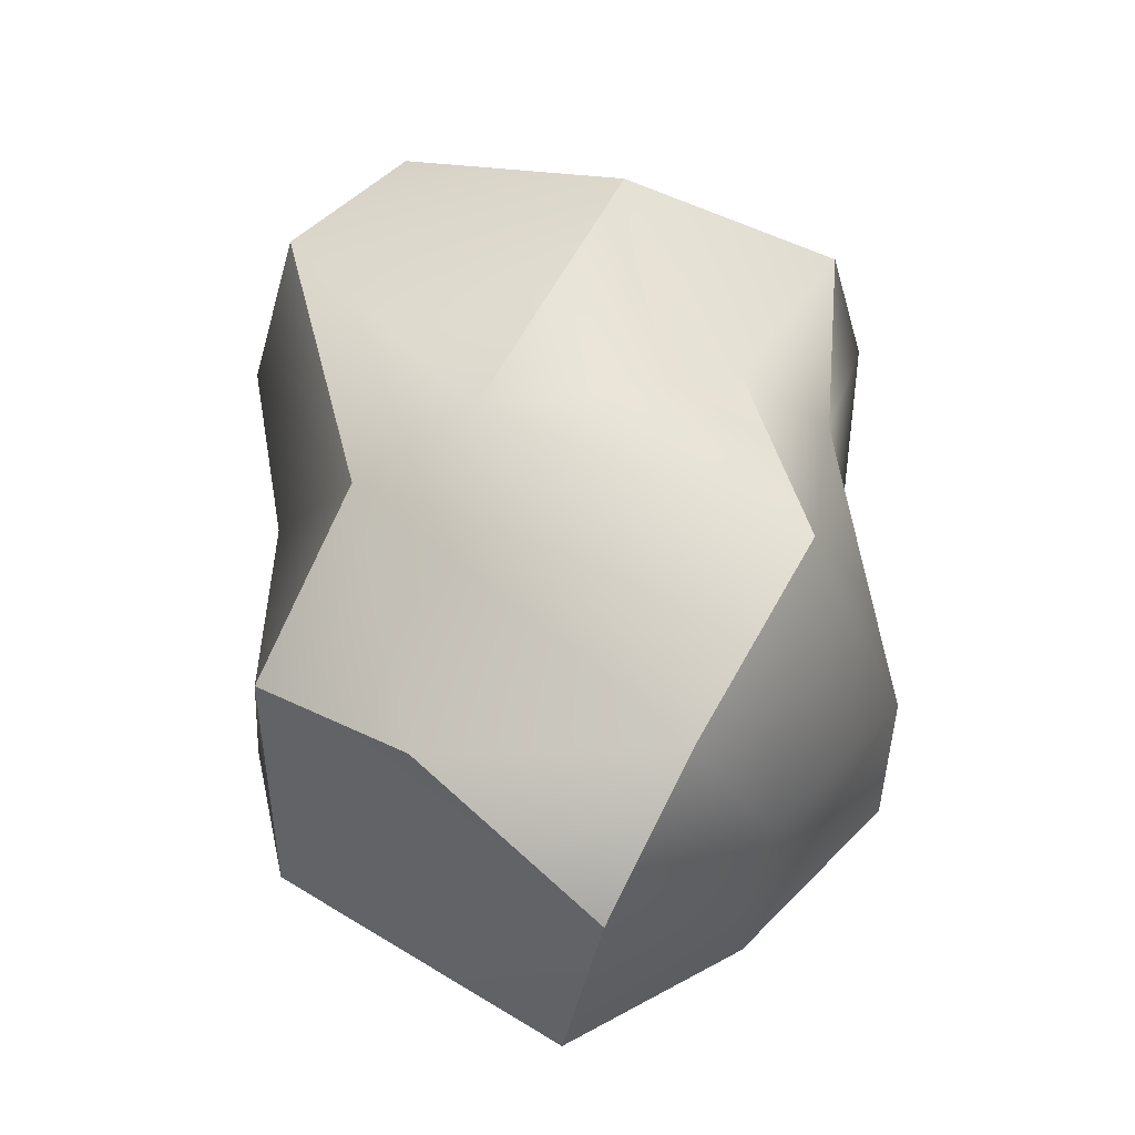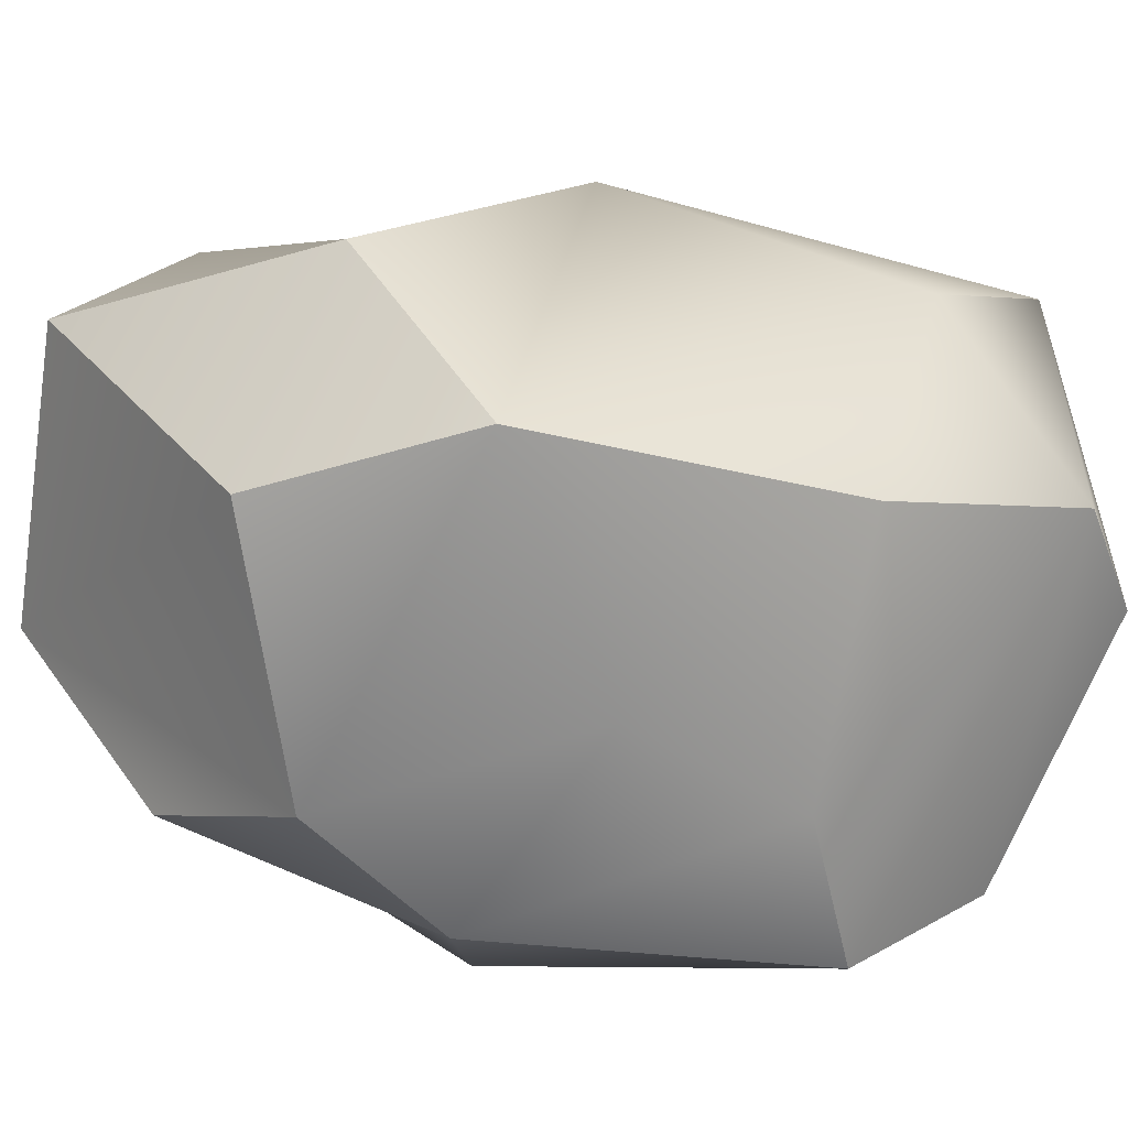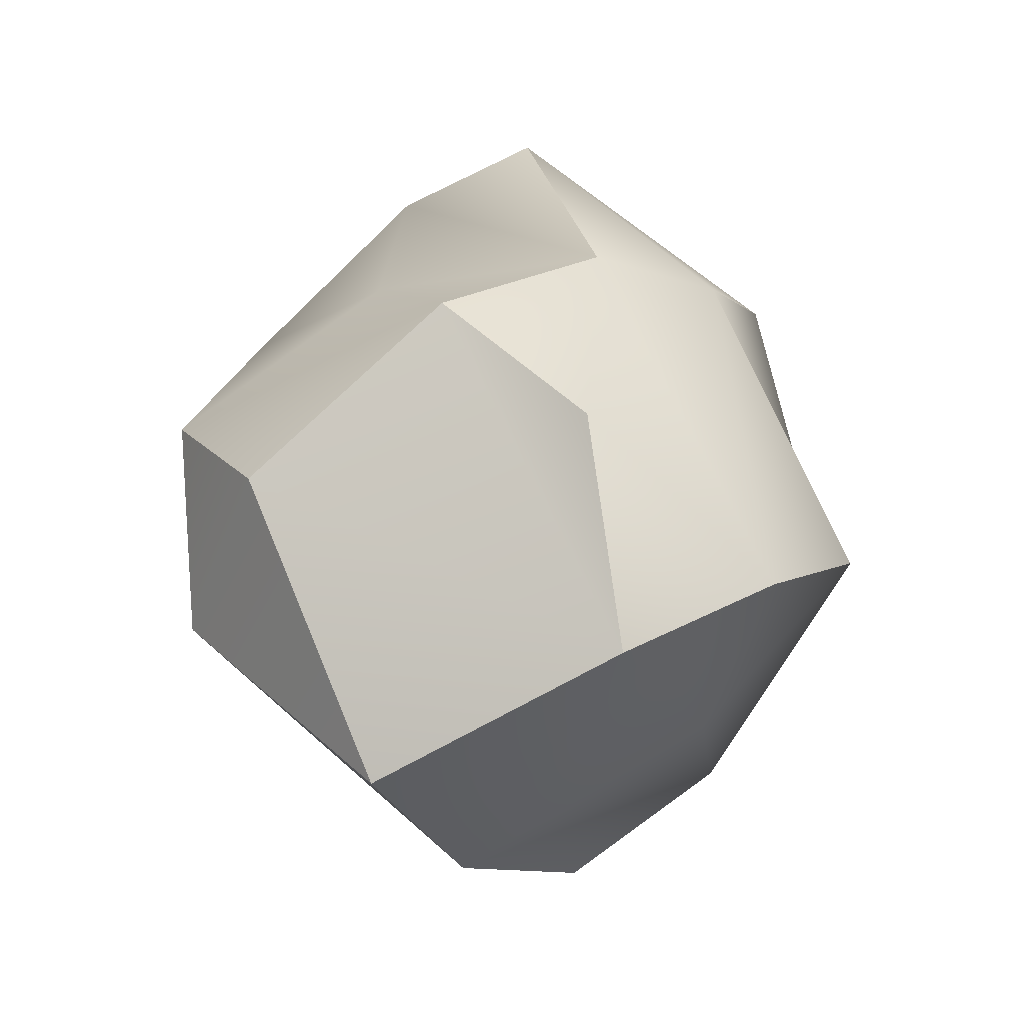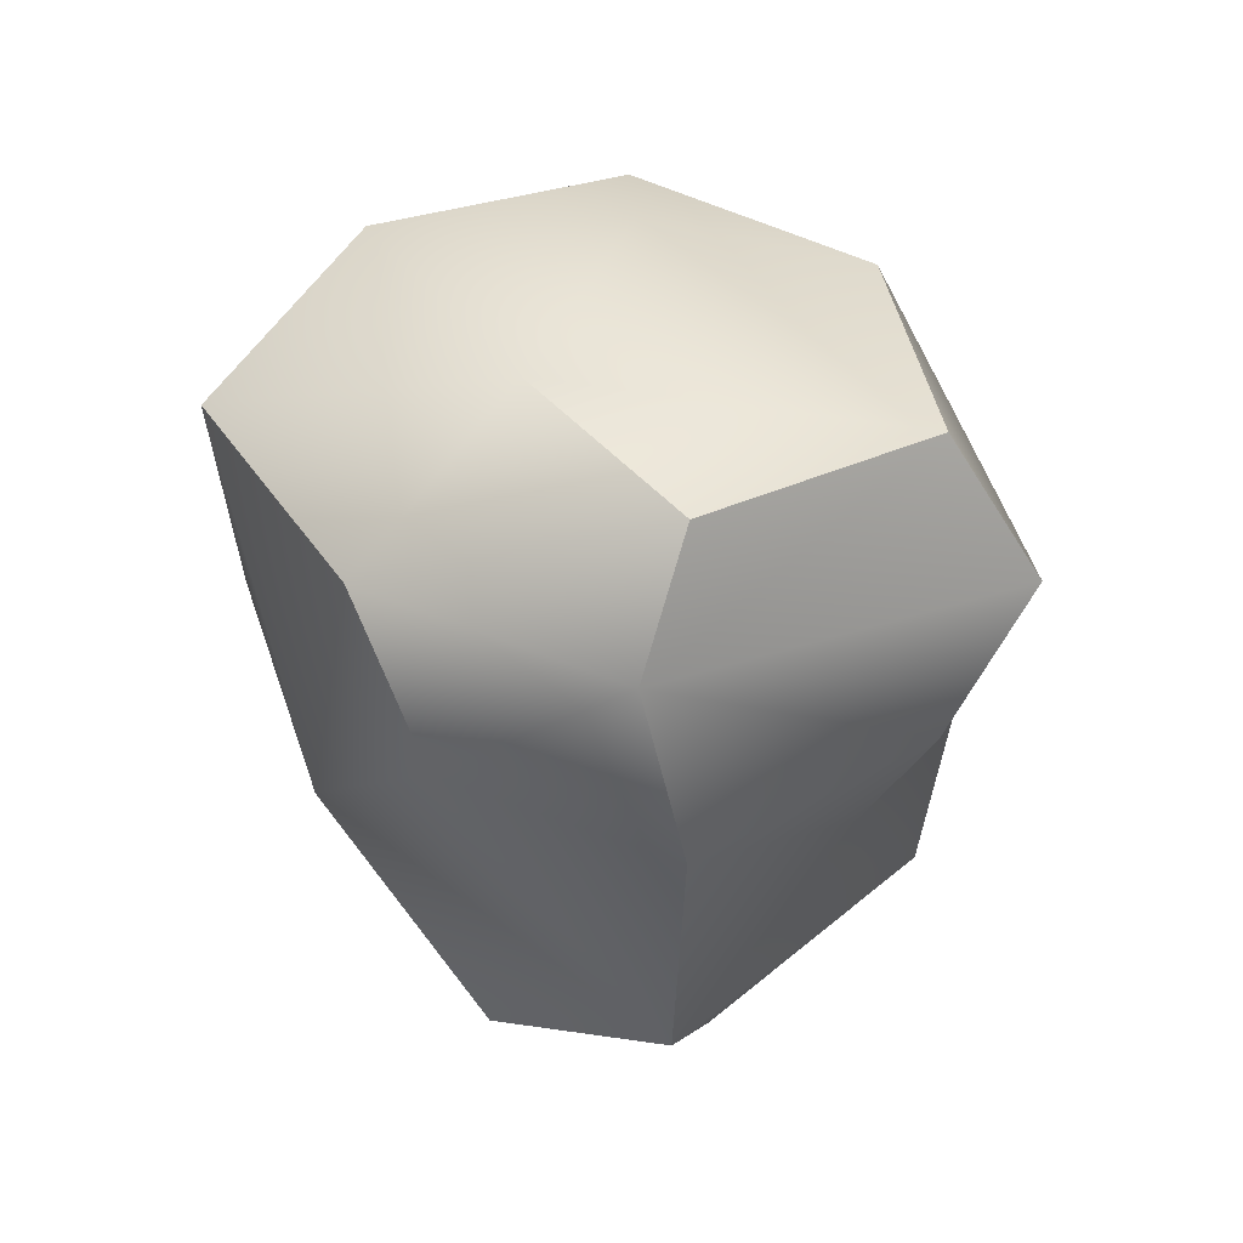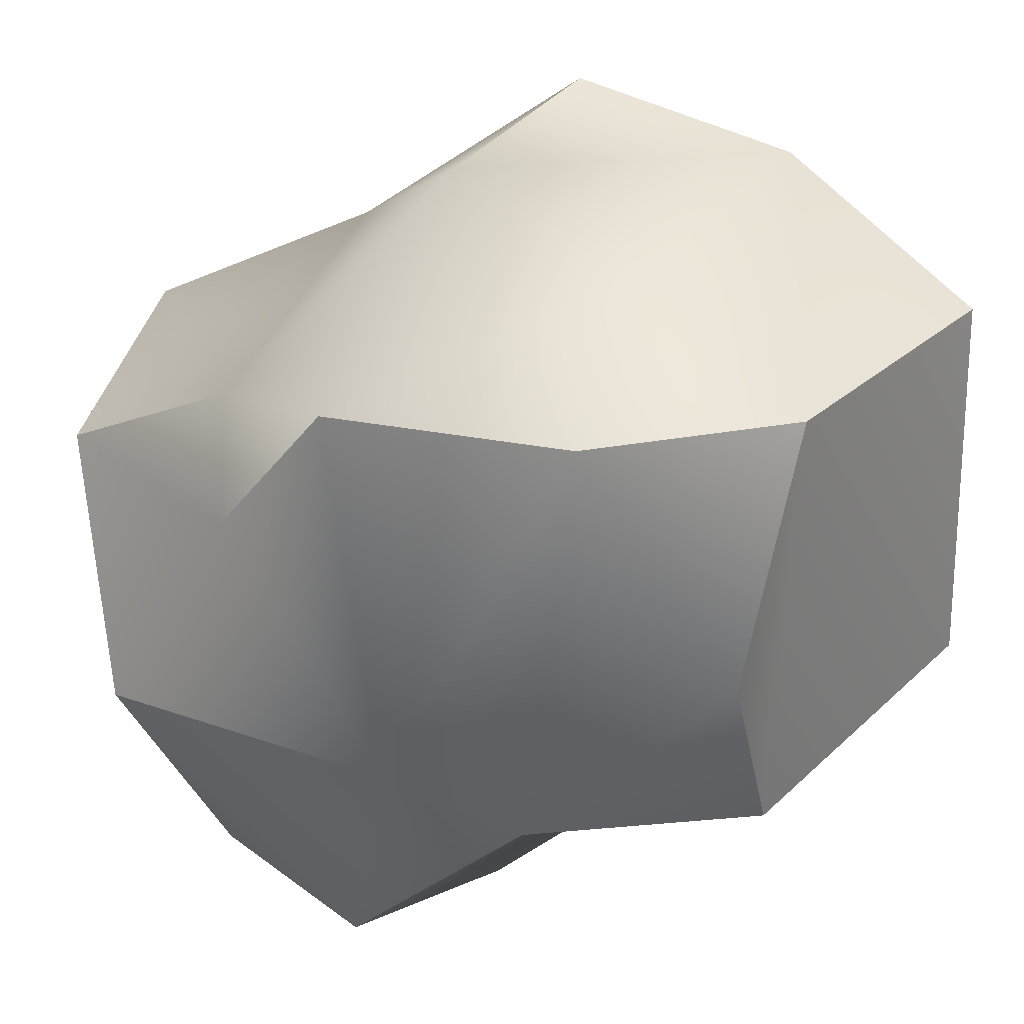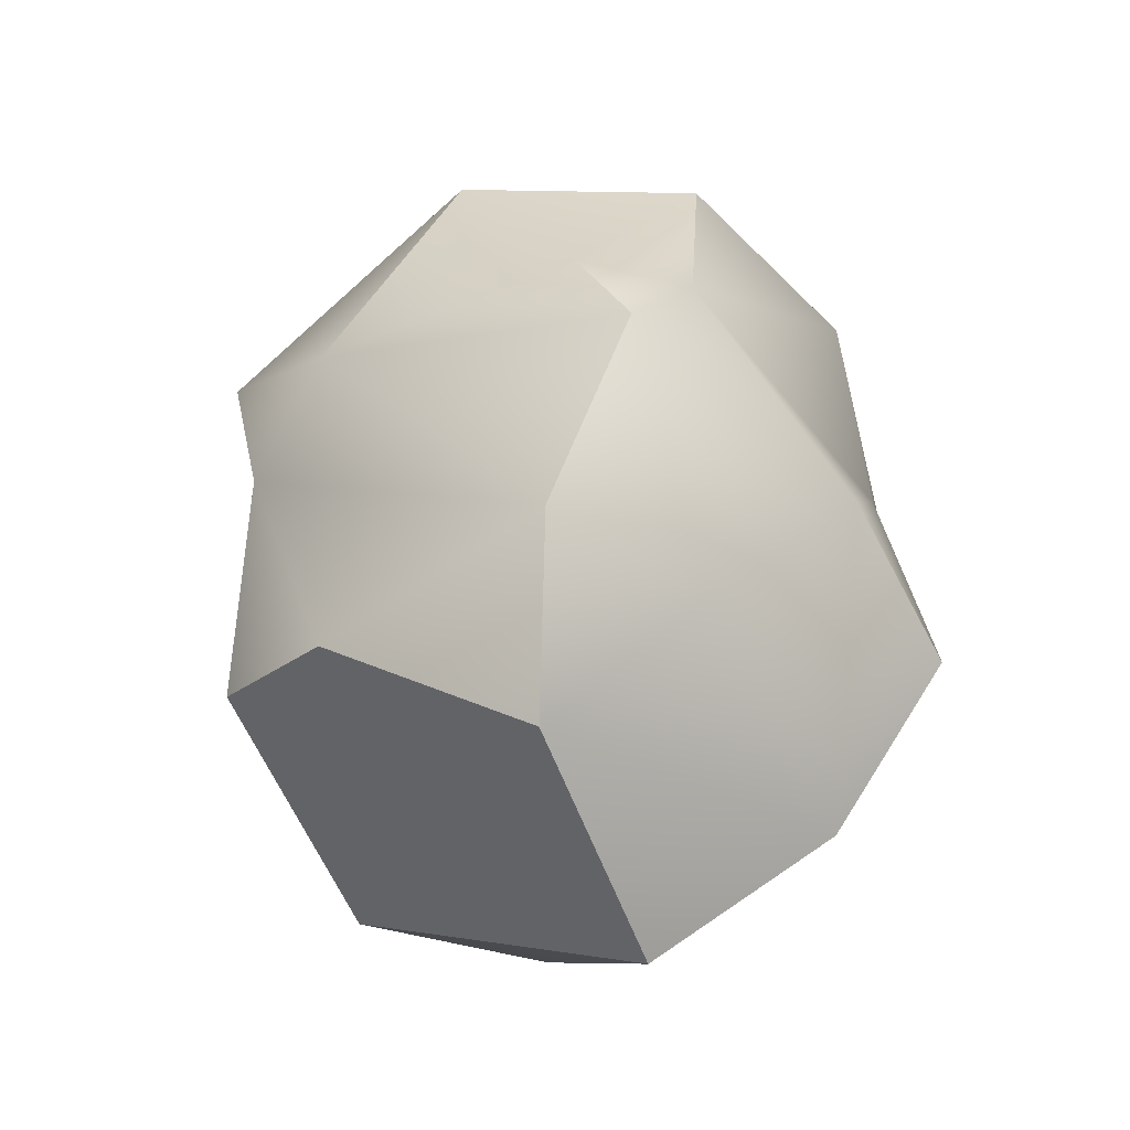
<metadata>
{"format":"obj","ext":"obj","renderer":"f3d","projection":"perspective","resolution":1024,"background":"white","views":[{"elev":-33.1,"azim":-132.5,"up":"+Y"},{"elev":-32.1,"azim":80.6,"up":"+Z"},{"elev":-67.8,"azim":175.8,"up":"+Y"},{"elev":63.7,"azim":100.5,"up":"+Y"},{"elev":-17.3,"azim":-43.2,"up":"+Z"},{"elev":-59.1,"azim":-104.3,"up":"+Y"}]}
</metadata>
<code>
o rock.005
v -0.7735 -0.3222 -0.05634
v -0.5069 0.6792 0.07079
v -0.4237 -0.748 0.1704
v 0.06985 -0.7035 0.5872
v 0.715 -0.475 0.1505
v -0.5416 -0.7302 -0.1677
v -0.4022 0.6673 0.5698
v 0.02978 -0.04146 0.7804
v -0.2021 -0.4053 0.7593
v 0.3173 -0.4179 0.4212
v 0.5863 -0.6309 -0.2873
v -0.6825 0.07466 -0.1468
v -0.5977 0.5088 -0.3829
v 0.02175 0.5001 -0.7763
v -0.4159 -0.09522 -0.6171
v 0.3566 0.04121 -0.5181
v 0.6562 0.428 -0.2313
v 0.3092 0.3756 -0.6389
v 0.7787 -0.2283 -0.2355
v 0.6246 0.5599 0.2323
v 0.003369 0.6155 0.7919
v -0.2031 0.2317 0.6763
v -0.6875 0.06508 0.1083
v -0.7206 0.504 0.1267
v -0.5033 -0.3722 0.4848
v -0.1155 -0.7015 -0.511
v -0.216 -0.9674 -0.09685
v 0.4137 0.8222 0.4097
v 0.05187 0.982 0.1718
v 0.2705 0.9808 -0.1567
v -0.08656 0.7895 -0.5594
v -0.1378 -0.171 -0.6968
v 0.4703 -0.01145 0.5294
v 0.201 -0.473 -0.6573
v 0.2794 -0.9601 0.2457
v 0.5256 0.8421 -0.118
f 12 15 1
f 13 15 12
f 13 14 15
f 12 1 23
f 31 14 13
f 15 32 6
f 18 17 16
f 32 34 26
f 18 16 32
f 14 18 32
f 14 36 18
f 36 20 17
f 33 5 19
f 33 10 5
f 21 8 33
f 28 21 33
f 8 4 10
f 33 8 10
f 22 25 9
f 22 23 25
f 22 9 8
f 24 23 7
f 24 12 23
f 25 1 3
f 25 3 4
f 27 11 35
f 34 11 27
f 6 27 3
f 6 26 27
f 35 5 4
f 4 5 10
f 27 4 3
f 29 30 31
f 21 29 7
f 21 28 29
f 36 30 28
f 29 2 7
f 1 15 6
f 15 14 32
f 6 32 26
f 16 19 34
f 16 17 19
f 18 36 17
f 17 20 19
f 34 19 11
f 32 16 34
f 20 33 19
f 19 5 11
f 20 28 33
f 21 7 22
f 21 22 8
f 22 7 23
f 8 9 4
f 7 2 24
f 24 13 12
f 2 13 24
f 25 23 1
f 9 25 4
f 26 34 27
f 1 6 3
f 35 11 5
f 27 35 4
f 28 30 29
f 29 31 2
f 20 36 28
f 31 36 14
f 30 36 31
f 2 31 13

</code>
